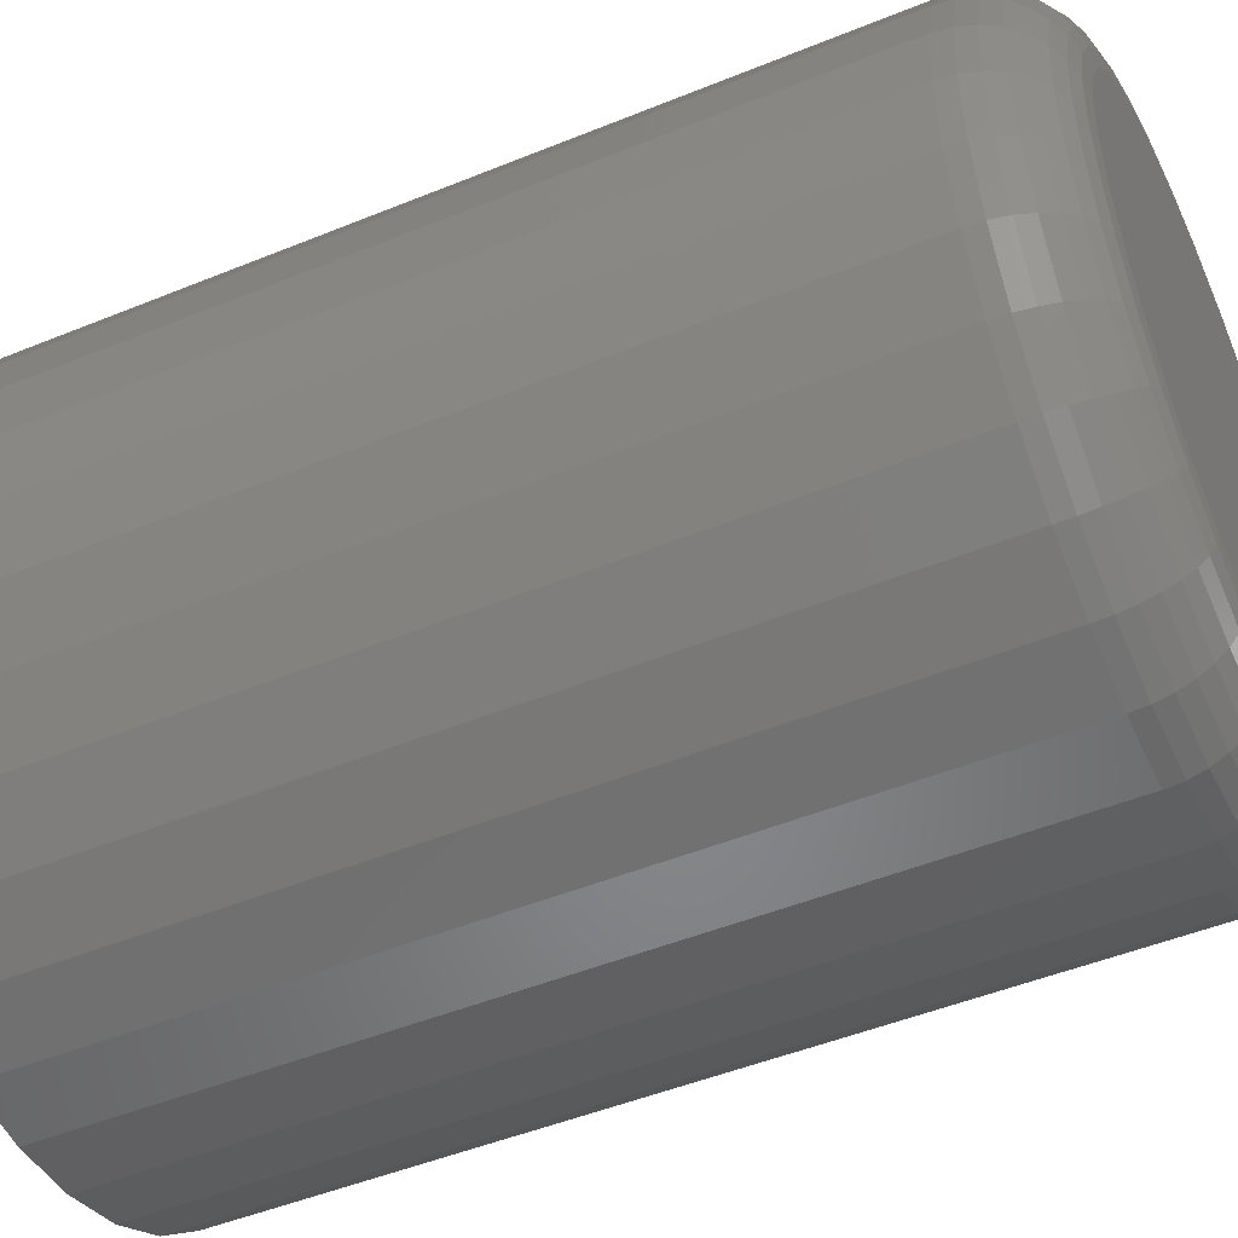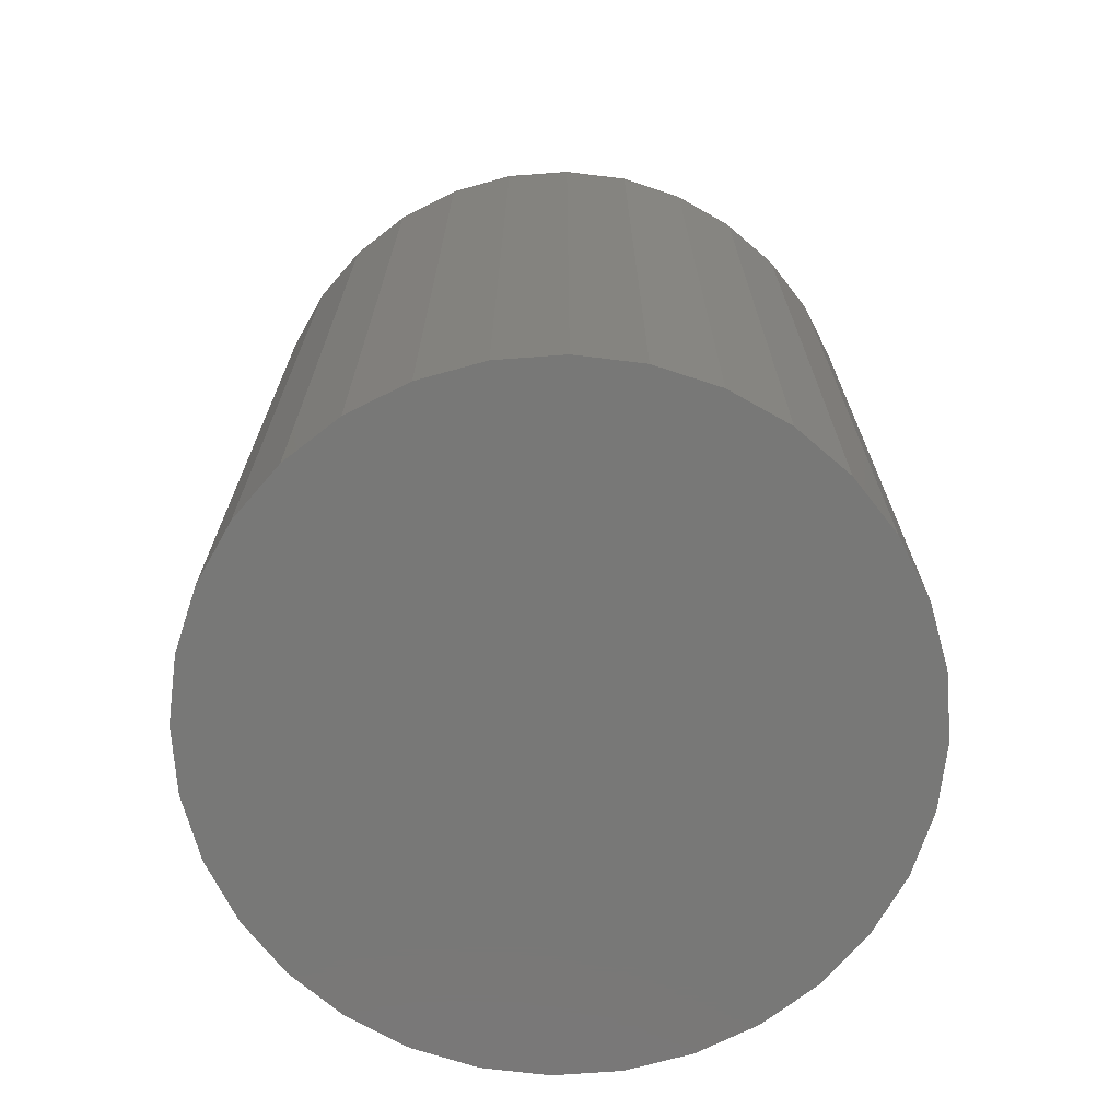
<metadata>
{"format":"stl","ext":"stl","renderer":"f3d","projection":"perspective","resolution":1024,"background":"white","views":[{"elev":-48.3,"azim":114.6,"up":"+Z"},{"elev":-70.9,"azim":-147.6,"up":"+Y"}]}
</metadata>
<code>
# stl→obj: 320 verts, 636 faces
v -0.003832 2.754e-17 0.643
v 0.0006266 2.779e-17 0.6444
v 0.005263 2.805e-17 0.6448
v 0.0099 2.831e-17 0.6444
v 0.01436 2.855e-17 0.643
v -0.007941 2.731e-17 0.6408
v 0.01847 2.878e-17 0.6408
v -0.01154 2.711e-17 0.6379
v 0.02207 2.898e-17 0.6379
v -0.0145 2.695e-17 0.6343
v 0.02502 2.914e-17 0.6343
v -0.01669 2.683e-17 0.6301
v 0.02722 2.927e-17 0.6301
v -0.01805 2.675e-17 0.6257
v 0.02857 2.934e-17 0.6257
v 0.02722 2.927e-17 0.612
v -0.01669 2.683e-17 0.612
v 0.02857 2.934e-17 0.6164
v -0.0145 2.695e-17 0.6078
v 0.02502 2.914e-17 0.6078
v -0.01154 2.711e-17 0.6042
v 0.02207 2.898e-17 0.6042
v -0.007941 2.731e-17 0.6013
v 0.01847 2.878e-17 0.6013
v -0.003832 2.754e-17 0.5991
v 0.01436 2.855e-17 0.5991
v 0.0006266 2.779e-17 0.5977
v 0.005263 2.805e-17 0.5973
v 0.0099 2.831e-17 0.5977
v -0.01805 2.675e-17 0.6164
v -0.0185 2.673e-17 0.6211
v 0.02903 2.937e-17 0.6211
v 0.03684 -0.007812 0.6211
v 0.03684 -0.08594 0.6211
v 0.03624 -0.007812 0.6149
v 0.03624 -0.08594 0.6149
v 0.03444 -0.007812 0.609
v 0.03444 -0.08594 0.609
v 0.03152 -0.007812 0.6035
v 0.03152 -0.08594 0.6035
v 0.02759 -0.007812 0.5987
v 0.02759 -0.08594 0.5987
v 0.02281 -0.007812 0.5948
v 0.02281 -0.08594 0.5948
v 0.01735 -0.007812 0.5919
v 0.01735 -0.08594 0.5919
v 0.01142 -0.007812 0.5901
v 0.01142 -0.08594 0.5901
v 0.005263 -0.007812 0.5895
v 0.005263 -0.08594 0.5895
v -0.0008976 -0.007812 0.5901
v -0.0008976 -0.08594 0.5901
v -0.006822 -0.007812 0.5919
v -0.006822 -0.08594 0.5919
v -0.01228 -0.007812 0.5948
v -0.01228 -0.08594 0.5948
v -0.01707 -0.007812 0.5987
v -0.01707 -0.08594 0.5987
v -0.02099 -0.007812 0.6035
v -0.02099 -0.08594 0.6035
v -0.02391 -0.007812 0.609
v -0.02391 -0.08594 0.609
v -0.02571 -0.007812 0.6149
v -0.02571 -0.08594 0.6149
v -0.02632 -0.007812 0.6211
v -0.02632 -0.08594 0.6211
v -0.02571 -0.007812 0.6272
v -0.02571 -0.08594 0.6272
v -0.02391 -0.007812 0.6331
v -0.02391 -0.08594 0.6331
v -0.02099 -0.007812 0.6386
v -0.02099 -0.08594 0.6386
v -0.01707 -0.007812 0.6434
v -0.01707 -0.08594 0.6434
v -0.01228 -0.007812 0.6473
v -0.01228 -0.08594 0.6473
v -0.006822 -0.007812 0.6502
v -0.006822 -0.08594 0.6502
v -0.0008976 -0.007812 0.652
v -0.0008976 -0.08594 0.652
v 0.005263 -0.007812 0.6526
v 0.005263 -0.08594 0.6526
v 0.01142 -0.007812 0.652
v 0.01142 -0.08594 0.652
v 0.01735 -0.007812 0.6502
v 0.01735 -0.08594 0.6502
v 0.02281 -0.007812 0.6473
v 0.02281 -0.08594 0.6473
v 0.02759 -0.007812 0.6434
v 0.02759 -0.08594 0.6434
v 0.03152 -0.007812 0.6386
v 0.03152 -0.08594 0.6386
v 0.03444 -0.007812 0.6331
v 0.03444 -0.08594 0.6331
v 0.03624 -0.007812 0.6272
v 0.03624 -0.08594 0.6272
v -0.02617 -0.006288 0.6211
v -0.02556 -0.006288 0.6272
v -0.02572 -0.004823 0.6211
v -0.02513 -0.004823 0.6271
v -0.025 -0.003472 0.6211
v -0.02442 -0.003472 0.627
v -0.02403 -0.002288 0.6211
v -0.02346 -0.002288 0.6268
v -0.02284 -0.001317 0.6211
v -0.0223 -0.001317 0.6265
v -0.02149 -0.0005947 0.6211
v -0.02098 -0.0005947 0.6263
v -0.02003 -0.0001501 0.6211
v -0.01954 -0.0001501 0.626
v 0.03609 -0.006288 0.6272
v 0.03669 -0.006288 0.6211
v 0.03565 -0.004823 0.6271
v 0.03625 -0.004823 0.6211
v 0.03494 -0.003472 0.627
v 0.03553 -0.003472 0.6211
v 0.03399 -0.002288 0.6268
v 0.03455 -0.002288 0.6211
v 0.03283 -0.001317 0.6265
v 0.03337 -0.001317 0.6211
v 0.03151 -0.0005947 0.6263
v 0.03202 -0.0005947 0.6211
v 0.03007 -0.0001501 0.626
v 0.03055 -0.0001501 0.6211
v 0.0343 -0.006288 0.6331
v 0.03389 -0.004823 0.6329
v 0.03322 -0.003472 0.6326
v 0.03232 -0.002288 0.6323
v 0.03123 -0.001317 0.6318
v 0.02998 -0.0005947 0.6313
v 0.02863 -0.0001501 0.6307
v 0.0314 -0.006288 0.6385
v 0.03103 -0.004823 0.6383
v 0.03043 -0.003472 0.6379
v 0.02962 -0.002288 0.6373
v 0.02863 -0.001317 0.6367
v 0.02751 -0.0005947 0.6359
v 0.02629 -0.0001501 0.6351
v 0.02749 -0.006288 0.6433
v 0.02717 -0.004823 0.643
v 0.02666 -0.003472 0.6425
v 0.02597 -0.002288 0.6418
v 0.02514 -0.001317 0.6409
v 0.02418 -0.0005947 0.64
v 0.02315 -0.0001501 0.6389
v 0.02272 -0.006288 0.6472
v 0.02248 -0.004823 0.6468
v 0.02208 -0.003472 0.6462
v 0.02154 -0.002288 0.6454
v 0.02088 -0.001317 0.6444
v 0.02013 -0.0005947 0.6433
v 0.01931 -0.0001501 0.6421
v 0.01729 -0.006288 0.6501
v 0.01712 -0.004823 0.6497
v 0.01684 -0.003472 0.649
v 0.01647 -0.002288 0.6481
v 0.01602 -0.001317 0.647
v 0.0155 -0.0005947 0.6458
v 0.01494 -0.0001501 0.6444
v 0.01139 -0.006288 0.6519
v 0.01131 -0.004823 0.6514
v 0.01117 -0.003472 0.6507
v 0.01098 -0.002288 0.6498
v 0.01075 -0.001317 0.6486
v 0.01048 -0.0005947 0.6473
v 0.0102 -0.0001501 0.6459
v 0.005263 -0.006288 0.6525
v 0.005263 -0.004823 0.652
v 0.005263 -0.003472 0.6513
v 0.005263 -0.002288 0.6503
v 0.005263 -0.001317 0.6492
v 0.005263 -0.0005947 0.6478
v 0.005263 -0.0001501 0.6463
v -0.0008683 -0.006288 0.6519
v -0.0007816 -0.004823 0.6514
v -0.0006407 -0.003472 0.6507
v -0.0004512 -0.002288 0.6498
v -0.0002202 -0.001317 0.6486
v 4.329e-05 -0.0005947 0.6473
v 0.0003292 -0.0001501 0.6459
v -0.006764 -0.006288 0.6501
v -0.006594 -0.004823 0.6497
v -0.006318 -0.003472 0.649
v -0.005946 -0.002288 0.6481
v -0.005493 -0.001317 0.647
v -0.004976 -0.0005947 0.6458
v -0.004415 -0.0001501 0.6444
v -0.0122 -0.006288 0.6472
v -0.01195 -0.004823 0.6468
v -0.01155 -0.003472 0.6462
v -0.01101 -0.002288 0.6454
v -0.01035 -0.001317 0.6444
v -0.009602 -0.0005947 0.6433
v -0.008788 -0.0001501 0.6421
v -0.01696 -0.006288 0.6433
v -0.01665 -0.004823 0.643
v -0.01614 -0.003472 0.6425
v -0.01545 -0.002288 0.6418
v -0.01461 -0.001317 0.6409
v -0.01366 -0.0005947 0.64
v -0.01262 -0.0001501 0.6389
v -0.02087 -0.006288 0.6385
v -0.0205 -0.004823 0.6383
v -0.0199 -0.003472 0.6379
v -0.01909 -0.002288 0.6373
v -0.01811 -0.001317 0.6367
v -0.01698 -0.0005947 0.6359
v -0.01577 -0.0001501 0.6351
v -0.02377 -0.006288 0.6331
v -0.02336 -0.004823 0.6329
v -0.0227 -0.003472 0.6326
v -0.0218 -0.002288 0.6323
v -0.0207 -0.001317 0.6318
v -0.01946 -0.0005947 0.6313
v -0.0181 -0.0001501 0.6307
v 0.03609 -0.006288 0.6149
v 0.03565 -0.004823 0.615
v 0.03494 -0.003472 0.6151
v 0.03399 -0.002288 0.6153
v 0.03283 -0.001317 0.6156
v 0.03151 -0.0005947 0.6158
v 0.03007 -0.0001501 0.6161
v -0.02556 -0.006288 0.6149
v -0.02513 -0.004823 0.615
v -0.02442 -0.003472 0.6151
v -0.02346 -0.002288 0.6153
v -0.0223 -0.001317 0.6156
v -0.02098 -0.0005947 0.6158
v -0.01954 -0.0001501 0.6161
v -0.02377 -0.006288 0.609
v -0.02336 -0.004823 0.6092
v -0.0227 -0.003472 0.6095
v -0.0218 -0.002288 0.6098
v -0.0207 -0.001317 0.6103
v -0.01946 -0.0005947 0.6108
v -0.0181 -0.0001501 0.6114
v -0.02087 -0.006288 0.6036
v -0.0205 -0.004823 0.6038
v -0.0199 -0.003472 0.6042
v -0.01909 -0.002288 0.6048
v -0.01811 -0.001317 0.6054
v -0.01698 -0.0005947 0.6062
v -0.01577 -0.0001501 0.607
v -0.01696 -0.006288 0.5988
v -0.01665 -0.004823 0.5991
v -0.01614 -0.003472 0.5997
v -0.01545 -0.002288 0.6003
v -0.01461 -0.001317 0.6012
v -0.01366 -0.0005947 0.6021
v -0.01262 -0.0001501 0.6032
v -0.0122 -0.006288 0.5949
v -0.01195 -0.004823 0.5953
v -0.01155 -0.003472 0.5959
v -0.01101 -0.002288 0.5967
v -0.01035 -0.001317 0.5977
v -0.009602 -0.0005947 0.5988
v -0.008788 -0.0001501 0.6
v -0.006764 -0.006288 0.592
v -0.006594 -0.004823 0.5924
v -0.006318 -0.003472 0.5931
v -0.005946 -0.002288 0.594
v -0.005493 -0.001317 0.5951
v -0.004976 -0.0005947 0.5963
v -0.004415 -0.0001501 0.5977
v -0.0008683 -0.006288 0.5902
v -0.0007816 -0.004823 0.5907
v -0.0006407 -0.003472 0.5914
v -0.0004512 -0.002288 0.5923
v -0.0002202 -0.001317 0.5935
v 4.329e-05 -0.0005947 0.5948
v 0.0003292 -0.0001501 0.5962
v 0.005263 -0.006288 0.5896
v 0.005263 -0.004823 0.5901
v 0.005263 -0.003472 0.5908
v 0.005263 -0.002288 0.5918
v 0.005263 -0.001317 0.5929
v 0.005263 -0.0005947 0.5943
v 0.005263 -0.0001501 0.5958
v 0.01139 -0.006288 0.5902
v 0.01131 -0.004823 0.5907
v 0.01117 -0.003472 0.5914
v 0.01098 -0.002288 0.5923
v 0.01075 -0.001317 0.5935
v 0.01048 -0.0005947 0.5948
v 0.0102 -0.0001501 0.5962
v 0.01729 -0.006288 0.592
v 0.01712 -0.004823 0.5924
v 0.01684 -0.003472 0.5931
v 0.01647 -0.002288 0.594
v 0.01602 -0.001317 0.5951
v 0.0155 -0.0005947 0.5963
v 0.01494 -0.0001501 0.5977
v 0.02272 -0.006288 0.5949
v 0.02248 -0.004823 0.5953
v 0.02208 -0.003472 0.5959
v 0.02154 -0.002288 0.5967
v 0.02088 -0.001317 0.5977
v 0.02013 -0.0005947 0.5988
v 0.01931 -0.0001501 0.6
v 0.02749 -0.006288 0.5988
v 0.02717 -0.004823 0.5991
v 0.02666 -0.003472 0.5997
v 0.02597 -0.002288 0.6003
v 0.02514 -0.001317 0.6012
v 0.02418 -0.0005947 0.6021
v 0.02315 -0.0001501 0.6032
v 0.0314 -0.006288 0.6036
v 0.03103 -0.004823 0.6038
v 0.03043 -0.003472 0.6042
v 0.02962 -0.002288 0.6048
v 0.02863 -0.001317 0.6054
v 0.02751 -0.0005947 0.6062
v 0.02629 -0.0001501 0.607
v 0.0343 -0.006288 0.609
v 0.03389 -0.004823 0.6092
v 0.03322 -0.003472 0.6095
v 0.03232 -0.002288 0.6098
v 0.03123 -0.001317 0.6103
v 0.02998 -0.0005947 0.6108
v 0.02863 -0.0001501 0.6114
f 1 2 3
f 1 3 4
f 5 1 4
f 6 1 5
f 7 6 5
f 8 6 7
f 9 8 7
f 10 8 9
f 11 10 9
f 12 10 11
f 13 12 11
f 14 12 13
f 15 14 13
f 16 17 18
f 19 17 16
f 20 19 16
f 21 19 20
f 22 21 20
f 23 21 22
f 24 23 22
f 25 23 24
f 26 25 24
f 27 25 26
f 28 27 26
f 29 28 26
f 17 30 18
f 18 30 31
f 18 31 32
f 32 31 14
f 32 14 15
f 33 34 35
f 35 34 36
f 35 36 37
f 37 36 38
f 37 38 39
f 39 38 40
f 39 40 41
f 41 40 42
f 41 42 43
f 43 42 44
f 43 44 45
f 45 44 46
f 45 46 47
f 47 46 48
f 47 48 49
f 49 48 50
f 49 50 51
f 51 50 52
f 51 52 53
f 53 52 54
f 53 54 55
f 55 54 56
f 55 56 57
f 57 56 58
f 57 58 59
f 59 58 60
f 59 60 61
f 61 60 62
f 61 62 63
f 63 62 64
f 63 64 65
f 65 64 66
f 65 66 67
f 67 66 68
f 67 68 69
f 69 68 70
f 69 70 71
f 71 70 72
f 71 72 73
f 73 72 74
f 73 74 75
f 75 74 76
f 75 76 77
f 77 76 78
f 77 78 79
f 79 78 80
f 79 80 81
f 81 80 82
f 81 82 83
f 83 82 84
f 83 84 85
f 85 84 86
f 85 86 87
f 87 86 88
f 87 88 89
f 89 88 90
f 89 90 91
f 91 90 92
f 91 92 93
f 93 92 94
f 93 94 95
f 95 94 96
f 95 96 33
f 33 96 34
f 65 67 97
f 97 67 98
f 97 98 99
f 99 98 100
f 99 100 101
f 101 100 102
f 101 102 103
f 103 102 104
f 103 104 105
f 105 104 106
f 105 106 107
f 107 106 108
f 107 108 109
f 109 108 110
f 109 110 31
f 31 110 14
f 95 33 111
f 111 33 112
f 111 112 113
f 113 112 114
f 113 114 115
f 115 114 116
f 115 116 117
f 117 116 118
f 117 118 119
f 119 118 120
f 119 120 121
f 121 120 122
f 121 122 123
f 123 122 124
f 123 124 15
f 15 124 32
f 93 95 125
f 125 95 111
f 125 111 126
f 126 111 113
f 126 113 127
f 127 113 115
f 127 115 128
f 128 115 117
f 128 117 129
f 129 117 119
f 129 119 130
f 130 119 121
f 130 121 131
f 131 121 123
f 131 123 13
f 13 123 15
f 91 93 132
f 132 93 125
f 132 125 133
f 133 125 126
f 133 126 134
f 134 126 127
f 134 127 135
f 135 127 128
f 135 128 136
f 136 128 129
f 136 129 137
f 137 129 130
f 137 130 138
f 138 130 131
f 138 131 11
f 11 131 13
f 89 91 139
f 139 91 132
f 139 132 140
f 140 132 133
f 140 133 141
f 141 133 134
f 141 134 142
f 142 134 135
f 142 135 143
f 143 135 136
f 143 136 144
f 144 136 137
f 144 137 145
f 145 137 138
f 145 138 9
f 9 138 11
f 87 89 146
f 146 89 139
f 146 139 147
f 147 139 140
f 147 140 148
f 148 140 141
f 148 141 149
f 149 141 142
f 149 142 150
f 150 142 143
f 150 143 151
f 151 143 144
f 151 144 152
f 152 144 145
f 152 145 7
f 7 145 9
f 85 87 153
f 153 87 146
f 153 146 154
f 154 146 147
f 154 147 155
f 155 147 148
f 155 148 156
f 156 148 149
f 156 149 157
f 157 149 150
f 157 150 158
f 158 150 151
f 158 151 159
f 159 151 152
f 159 152 5
f 5 152 7
f 83 85 160
f 160 85 153
f 160 153 161
f 161 153 154
f 161 154 162
f 162 154 155
f 162 155 163
f 163 155 156
f 163 156 164
f 164 156 157
f 164 157 165
f 165 157 158
f 165 158 166
f 166 158 159
f 166 159 4
f 4 159 5
f 81 83 167
f 167 83 160
f 167 160 168
f 168 160 161
f 168 161 169
f 169 161 162
f 169 162 170
f 170 162 163
f 170 163 171
f 171 163 164
f 171 164 172
f 172 164 165
f 172 165 173
f 173 165 166
f 173 166 3
f 3 166 4
f 79 81 174
f 174 81 167
f 174 167 175
f 175 167 168
f 175 168 176
f 176 168 169
f 176 169 177
f 177 169 170
f 177 170 178
f 178 170 171
f 178 171 179
f 179 171 172
f 179 172 180
f 180 172 173
f 180 173 2
f 2 173 3
f 77 79 181
f 181 79 174
f 181 174 182
f 182 174 175
f 182 175 183
f 183 175 176
f 183 176 184
f 184 176 177
f 184 177 185
f 185 177 178
f 185 178 186
f 186 178 179
f 186 179 187
f 187 179 180
f 187 180 1
f 1 180 2
f 75 77 188
f 188 77 181
f 188 181 189
f 189 181 182
f 189 182 190
f 190 182 183
f 190 183 191
f 191 183 184
f 191 184 192
f 192 184 185
f 192 185 193
f 193 185 186
f 193 186 194
f 194 186 187
f 194 187 6
f 6 187 1
f 73 75 195
f 195 75 188
f 195 188 196
f 196 188 189
f 196 189 197
f 197 189 190
f 197 190 198
f 198 190 191
f 198 191 199
f 199 191 192
f 199 192 200
f 200 192 193
f 200 193 201
f 201 193 194
f 201 194 8
f 8 194 6
f 71 73 202
f 202 73 195
f 202 195 203
f 203 195 196
f 203 196 204
f 204 196 197
f 204 197 205
f 205 197 198
f 205 198 206
f 206 198 199
f 206 199 207
f 207 199 200
f 207 200 208
f 208 200 201
f 208 201 10
f 10 201 8
f 69 71 209
f 209 71 202
f 209 202 210
f 210 202 203
f 210 203 211
f 211 203 204
f 211 204 212
f 212 204 205
f 212 205 213
f 213 205 206
f 213 206 214
f 214 206 207
f 214 207 215
f 215 207 208
f 215 208 12
f 12 208 10
f 67 69 98
f 98 69 209
f 98 209 100
f 100 209 210
f 100 210 102
f 102 210 211
f 102 211 104
f 104 211 212
f 104 212 106
f 106 212 213
f 106 213 108
f 108 213 214
f 108 214 110
f 110 214 215
f 110 215 14
f 14 215 12
f 33 35 112
f 112 35 216
f 112 216 114
f 114 216 217
f 114 217 116
f 116 217 218
f 116 218 118
f 118 218 219
f 118 219 120
f 120 219 220
f 120 220 122
f 122 220 221
f 122 221 124
f 124 221 222
f 124 222 32
f 32 222 18
f 63 65 223
f 223 65 97
f 223 97 224
f 224 97 99
f 224 99 225
f 225 99 101
f 225 101 226
f 226 101 103
f 226 103 227
f 227 103 105
f 227 105 228
f 228 105 107
f 228 107 229
f 229 107 109
f 229 109 30
f 30 109 31
f 61 63 230
f 230 63 223
f 230 223 231
f 231 223 224
f 231 224 232
f 232 224 225
f 232 225 233
f 233 225 226
f 233 226 234
f 234 226 227
f 234 227 235
f 235 227 228
f 235 228 236
f 236 228 229
f 236 229 17
f 17 229 30
f 59 61 237
f 237 61 230
f 237 230 238
f 238 230 231
f 238 231 239
f 239 231 232
f 239 232 240
f 240 232 233
f 240 233 241
f 241 233 234
f 241 234 242
f 242 234 235
f 242 235 243
f 243 235 236
f 243 236 19
f 19 236 17
f 57 59 244
f 244 59 237
f 244 237 245
f 245 237 238
f 245 238 246
f 246 238 239
f 246 239 247
f 247 239 240
f 247 240 248
f 248 240 241
f 248 241 249
f 249 241 242
f 249 242 250
f 250 242 243
f 250 243 21
f 21 243 19
f 55 57 251
f 251 57 244
f 251 244 252
f 252 244 245
f 252 245 253
f 253 245 246
f 253 246 254
f 254 246 247
f 254 247 255
f 255 247 248
f 255 248 256
f 256 248 249
f 256 249 257
f 257 249 250
f 257 250 23
f 23 250 21
f 53 55 258
f 258 55 251
f 258 251 259
f 259 251 252
f 259 252 260
f 260 252 253
f 260 253 261
f 261 253 254
f 261 254 262
f 262 254 255
f 262 255 263
f 263 255 256
f 263 256 264
f 264 256 257
f 264 257 25
f 25 257 23
f 51 53 265
f 265 53 258
f 265 258 266
f 266 258 259
f 266 259 267
f 267 259 260
f 267 260 268
f 268 260 261
f 268 261 269
f 269 261 262
f 269 262 270
f 270 262 263
f 270 263 271
f 271 263 264
f 271 264 27
f 27 264 25
f 49 51 272
f 272 51 265
f 272 265 273
f 273 265 266
f 273 266 274
f 274 266 267
f 274 267 275
f 275 267 268
f 275 268 276
f 276 268 269
f 276 269 277
f 277 269 270
f 277 270 278
f 278 270 271
f 278 271 28
f 28 271 27
f 47 49 279
f 279 49 272
f 279 272 280
f 280 272 273
f 280 273 281
f 281 273 274
f 281 274 282
f 282 274 275
f 282 275 283
f 283 275 276
f 283 276 284
f 284 276 277
f 284 277 285
f 285 277 278
f 285 278 29
f 29 278 28
f 45 47 286
f 286 47 279
f 286 279 287
f 287 279 280
f 287 280 288
f 288 280 281
f 288 281 289
f 289 281 282
f 289 282 290
f 290 282 283
f 290 283 291
f 291 283 284
f 291 284 292
f 292 284 285
f 292 285 26
f 26 285 29
f 43 45 293
f 293 45 286
f 293 286 294
f 294 286 287
f 294 287 295
f 295 287 288
f 295 288 296
f 296 288 289
f 296 289 297
f 297 289 290
f 297 290 298
f 298 290 291
f 298 291 299
f 299 291 292
f 299 292 24
f 24 292 26
f 41 43 300
f 300 43 293
f 300 293 301
f 301 293 294
f 301 294 302
f 302 294 295
f 302 295 303
f 303 295 296
f 303 296 304
f 304 296 297
f 304 297 305
f 305 297 298
f 305 298 306
f 306 298 299
f 306 299 22
f 22 299 24
f 39 41 307
f 307 41 300
f 307 300 308
f 308 300 301
f 308 301 309
f 309 301 302
f 309 302 310
f 310 302 303
f 310 303 311
f 311 303 304
f 311 304 312
f 312 304 305
f 312 305 313
f 313 305 306
f 313 306 20
f 20 306 22
f 37 39 314
f 314 39 307
f 314 307 315
f 315 307 308
f 315 308 316
f 316 308 309
f 316 309 317
f 317 309 310
f 317 310 318
f 318 310 311
f 318 311 319
f 319 311 312
f 319 312 320
f 320 312 313
f 320 313 16
f 16 313 20
f 35 37 216
f 216 37 314
f 216 314 217
f 217 314 315
f 217 315 218
f 218 315 316
f 218 316 219
f 219 316 317
f 219 317 220
f 220 317 318
f 220 318 221
f 221 318 319
f 221 319 222
f 222 319 320
f 222 320 18
f 18 320 16
f 82 80 78
f 84 82 78
f 84 78 86
f 86 78 76
f 86 76 88
f 88 76 74
f 88 74 90
f 90 74 72
f 90 72 92
f 92 72 70
f 92 70 94
f 94 70 68
f 94 68 96
f 36 62 38
f 38 62 60
f 38 60 40
f 40 60 58
f 40 58 42
f 42 58 56
f 42 56 44
f 44 56 54
f 44 54 46
f 46 54 52
f 46 52 50
f 46 50 48
f 96 68 34
f 34 68 66
f 34 66 36
f 36 66 64
f 36 64 62

</code>
